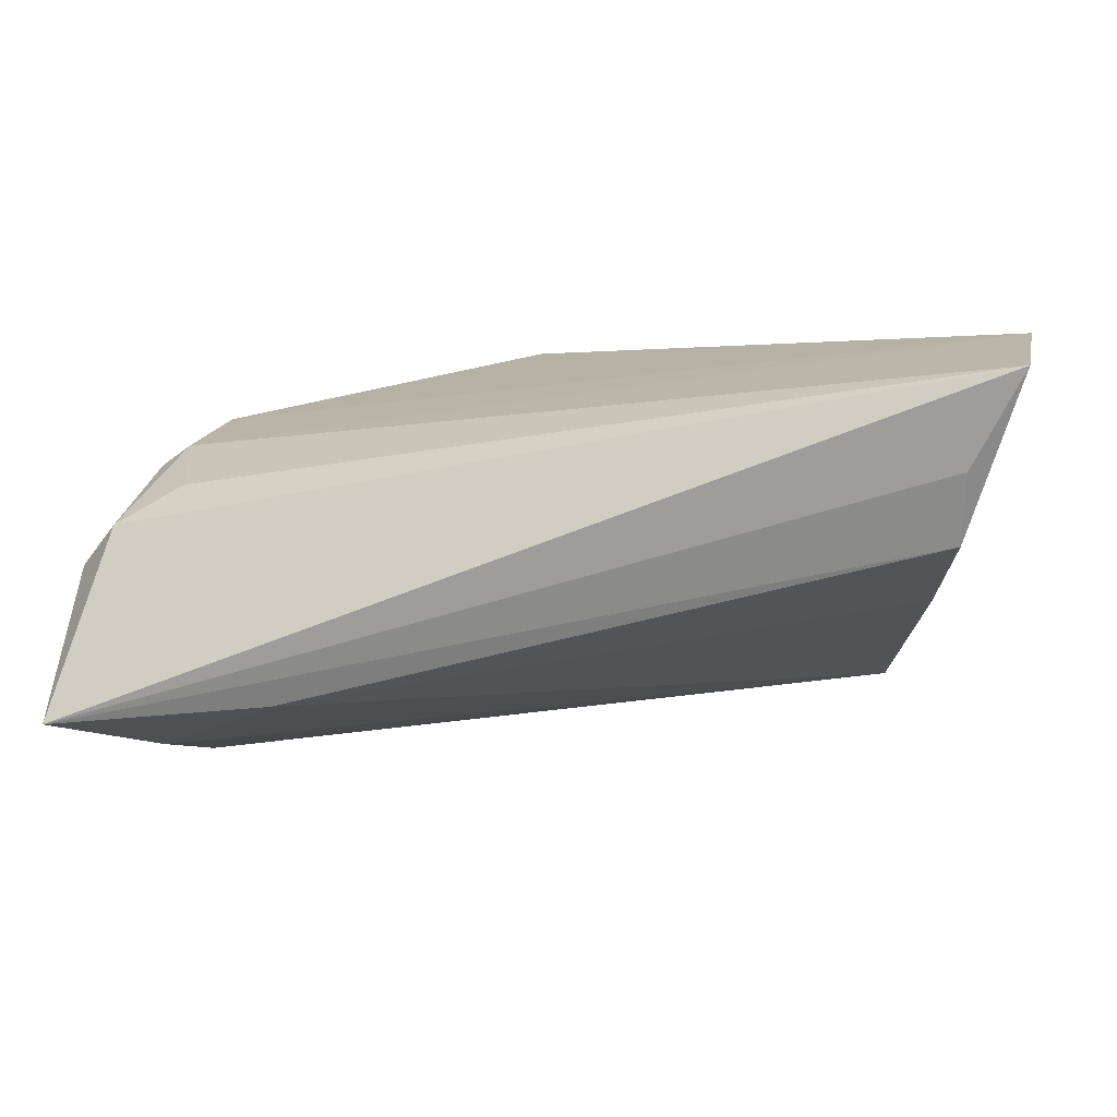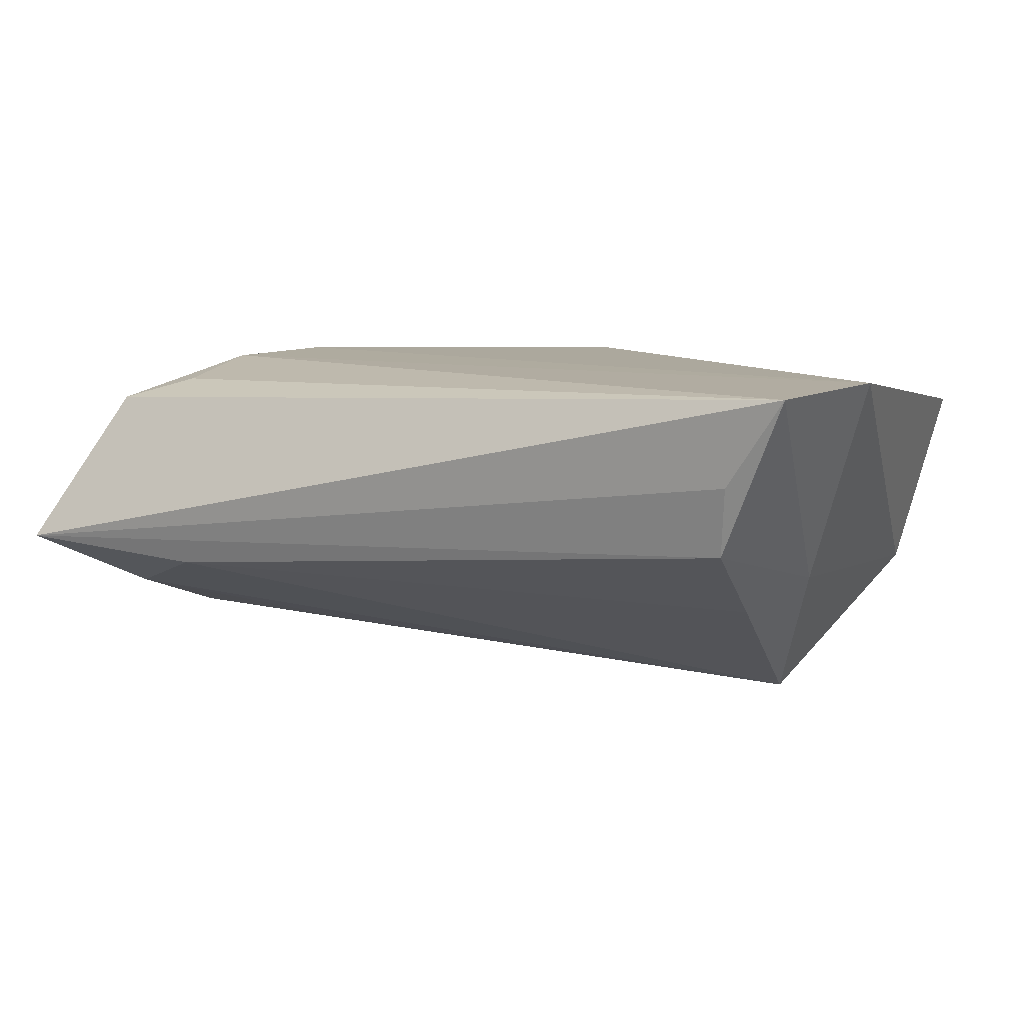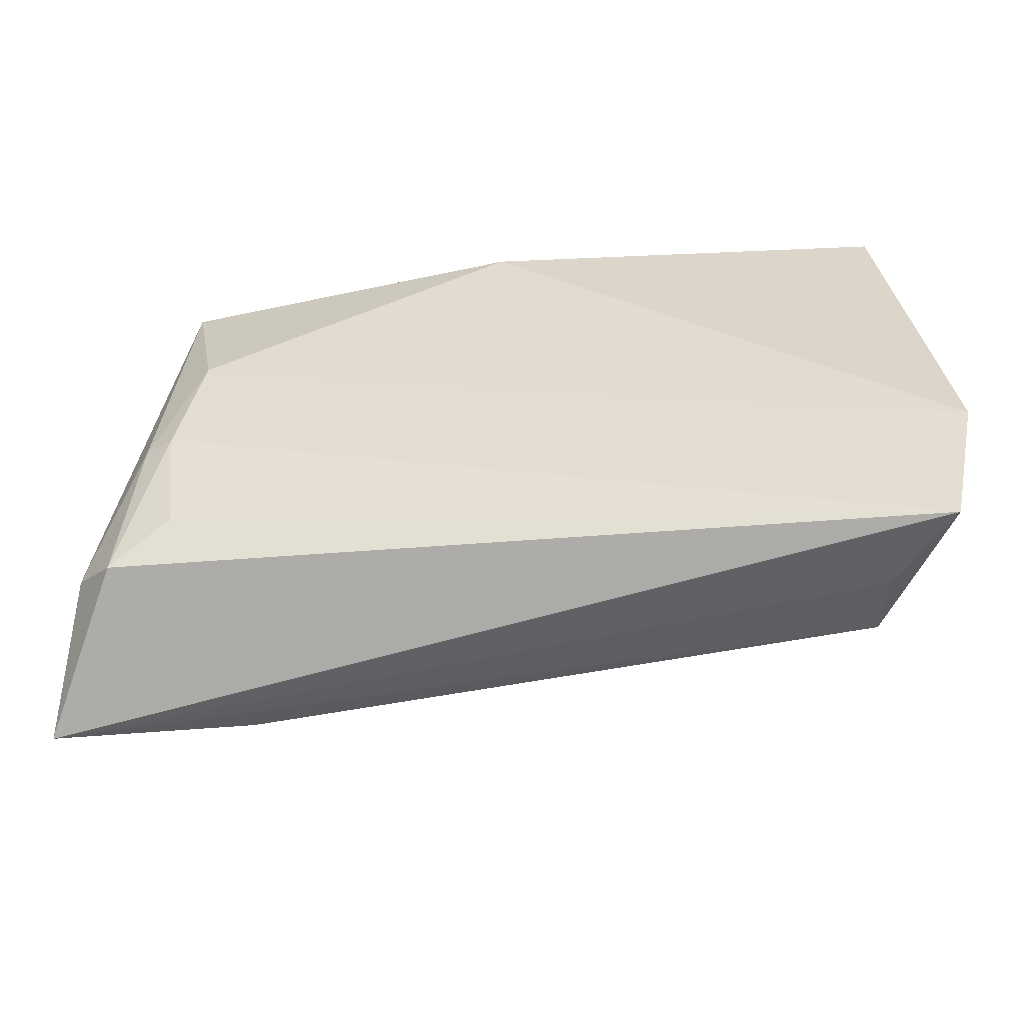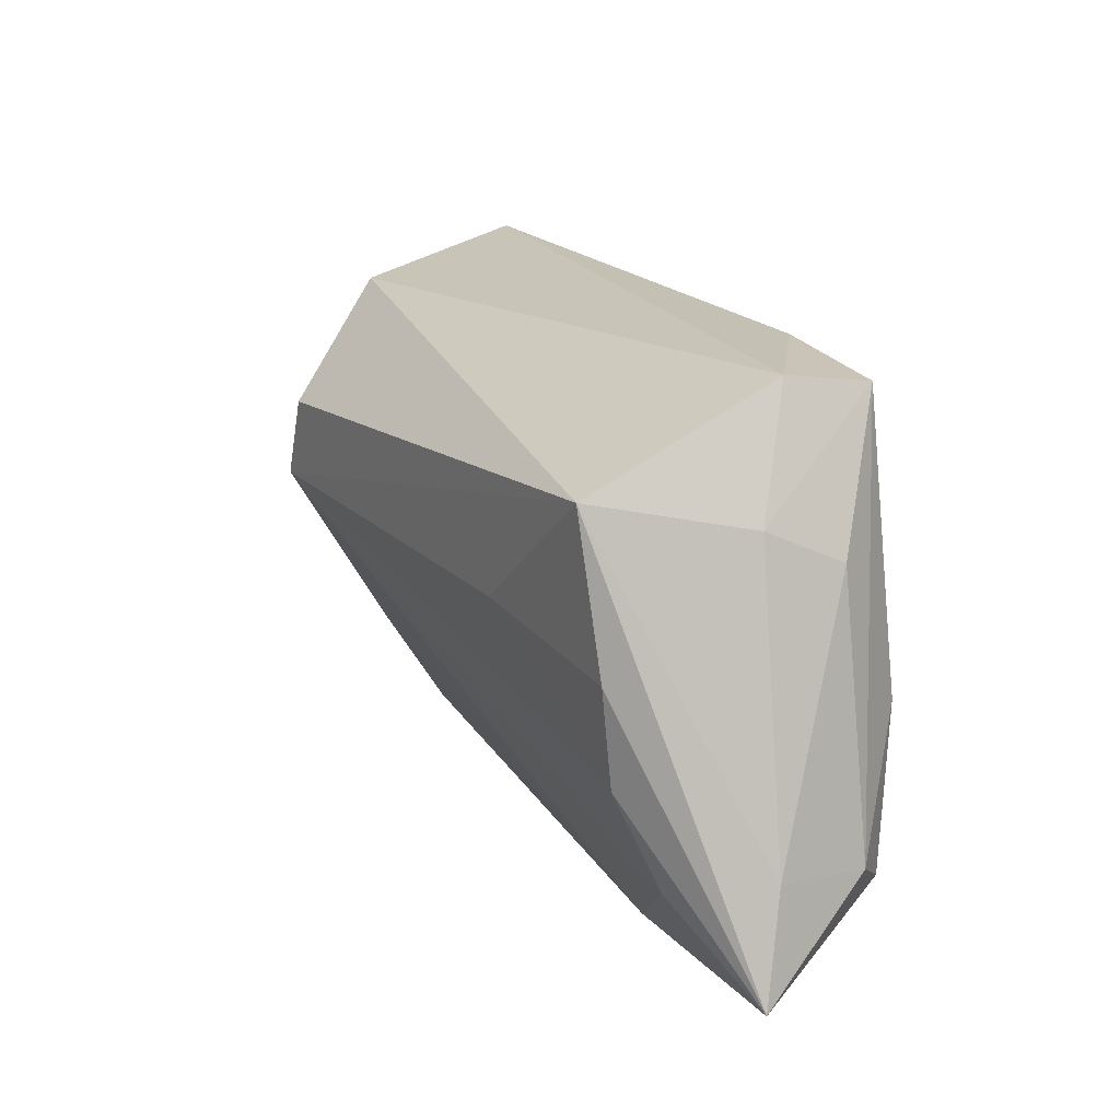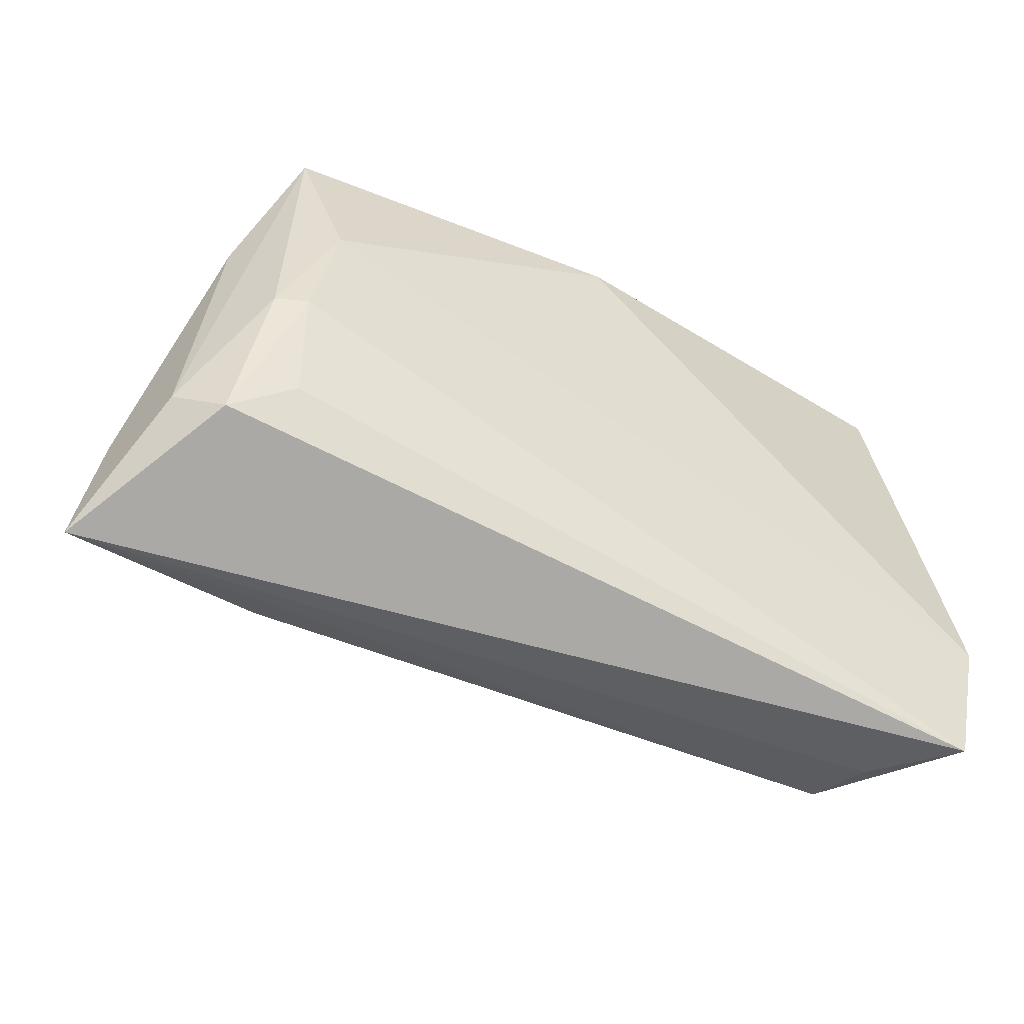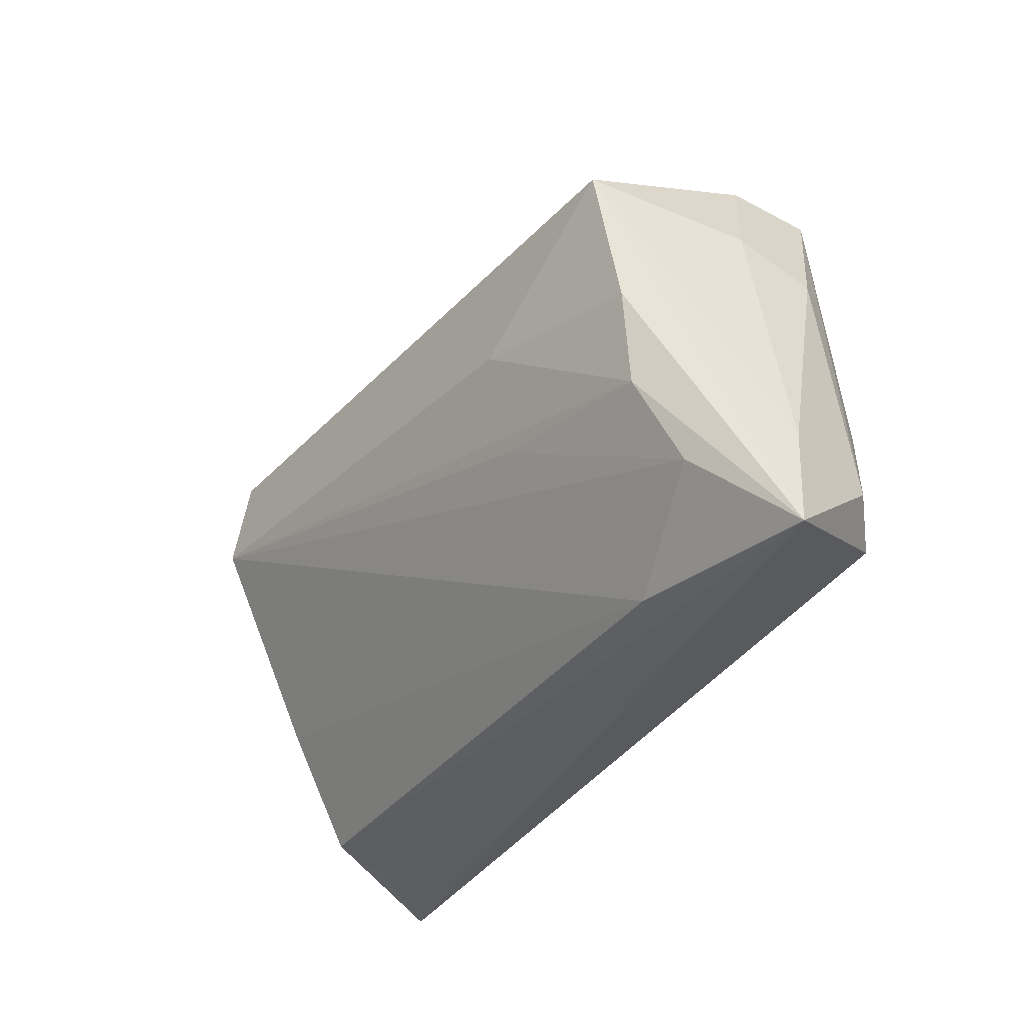
<metadata>
{"format":"obj","ext":"obj","renderer":"f3d","projection":"perspective","resolution":1024,"background":"white","views":[{"elev":-77.6,"azim":8.2,"up":"+Y"},{"elev":8.6,"azim":28.1,"up":"+Z"},{"elev":-52.7,"azim":6.0,"up":"+Y"},{"elev":15.2,"azim":-114.8,"up":"+Y"},{"elev":-49.1,"azim":-31.0,"up":"+Y"},{"elev":-34.9,"azim":-125.2,"up":"+Y"}]}
</metadata>
<code>
v -0.04243 -0.0002634 -0.01816
v -0.04617 0.01009 0.006408
v -0.02118 0.003454 -0.02084
v -0.04016 0.01746 -0.01983
v 0.03498 0.005221 -0.02375
v -0.0452 -0.02392 0.0119
v 0.04836 -0.03192 0.01614
v -0.05241 -0.0194 -0.003712
v -0.02102 -0.00867 -0.01809
v -0.03966 0.02783 0.002644
v -0.03652 0.007578 0.01683
v -0.0232 0.02866 0.01296
v 0.0385 -0.01615 -0.01017
v -0.03142 -0.03013 -0.007964
v -0.04051 0.02664 0.01227
v -0.03931 -0.006374 0.01644
v -0.04183 -0.0114 -0.01679
v 0.04139 -0.03079 0.00623
v -0.0003368 0.0274 0.01683
v 0.04293 0.02755 -0.009713
v 0.05211 -0.01501 0.01683
v -0.04266 -0.006107 0.01468
v -0.05432 -0.03192 -0.006025
v -0.03771 0.02146 -0.01151
v -0.03828 -0.01895 0.0142
v 0.03187 0.01463 -0.0234
v 0.04283 -0.007051 -0.00719
v -0.04497 0.01393 -0.002252
v -0.04982 -0.02074 0.00755
v 0.04721 0.03275 0.01101
v 0.04021 -0.02876 -0.001725
v -0.04481 -0.02162 -0.0127
f 21 20 30
f 30 19 21
f 27 20 21
f 27 5 20
f 26 4 20
f 20 5 26
f 26 5 4
f 14 31 23
f 4 5 3
f 5 17 3
f 13 14 5
f 31 14 13
f 5 27 13
f 13 27 31
f 5 14 32
f 23 17 32
f 32 14 23
f 23 31 18
f 25 16 6
f 4 3 1
f 1 3 17
f 23 4 1
f 1 17 23
f 19 15 11
f 21 19 11
f 11 16 21
f 19 30 12
f 12 15 19
f 6 16 22
f 16 11 22
f 22 11 15
f 9 17 5
f 5 32 9
f 9 32 17
f 23 18 7
f 7 6 23
f 7 25 6
f 7 18 31
f 21 16 7
f 16 25 7
f 7 27 21
f 31 27 7
f 8 4 23
f 8 28 4
f 15 12 10
f 4 28 10
f 10 28 15
f 10 30 20
f 10 12 30
f 15 28 2
f 28 8 2
f 20 4 24
f 24 10 20
f 4 10 24
f 6 22 29
f 23 6 29
f 29 22 15
f 15 2 29
f 29 8 23
f 29 2 8

</code>
